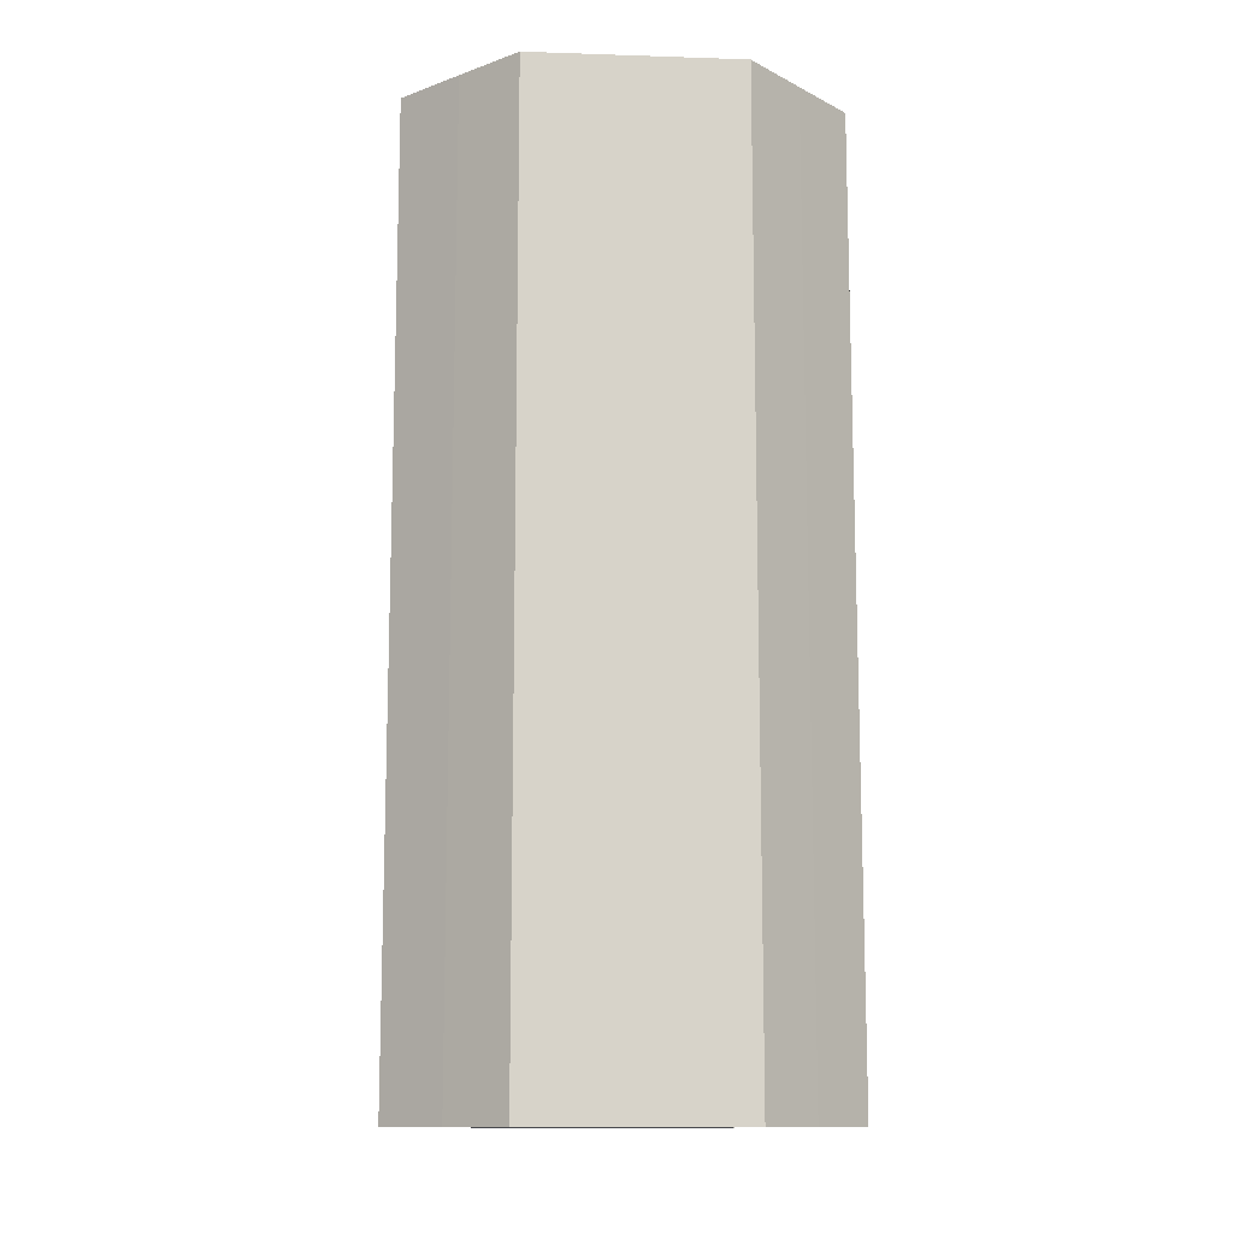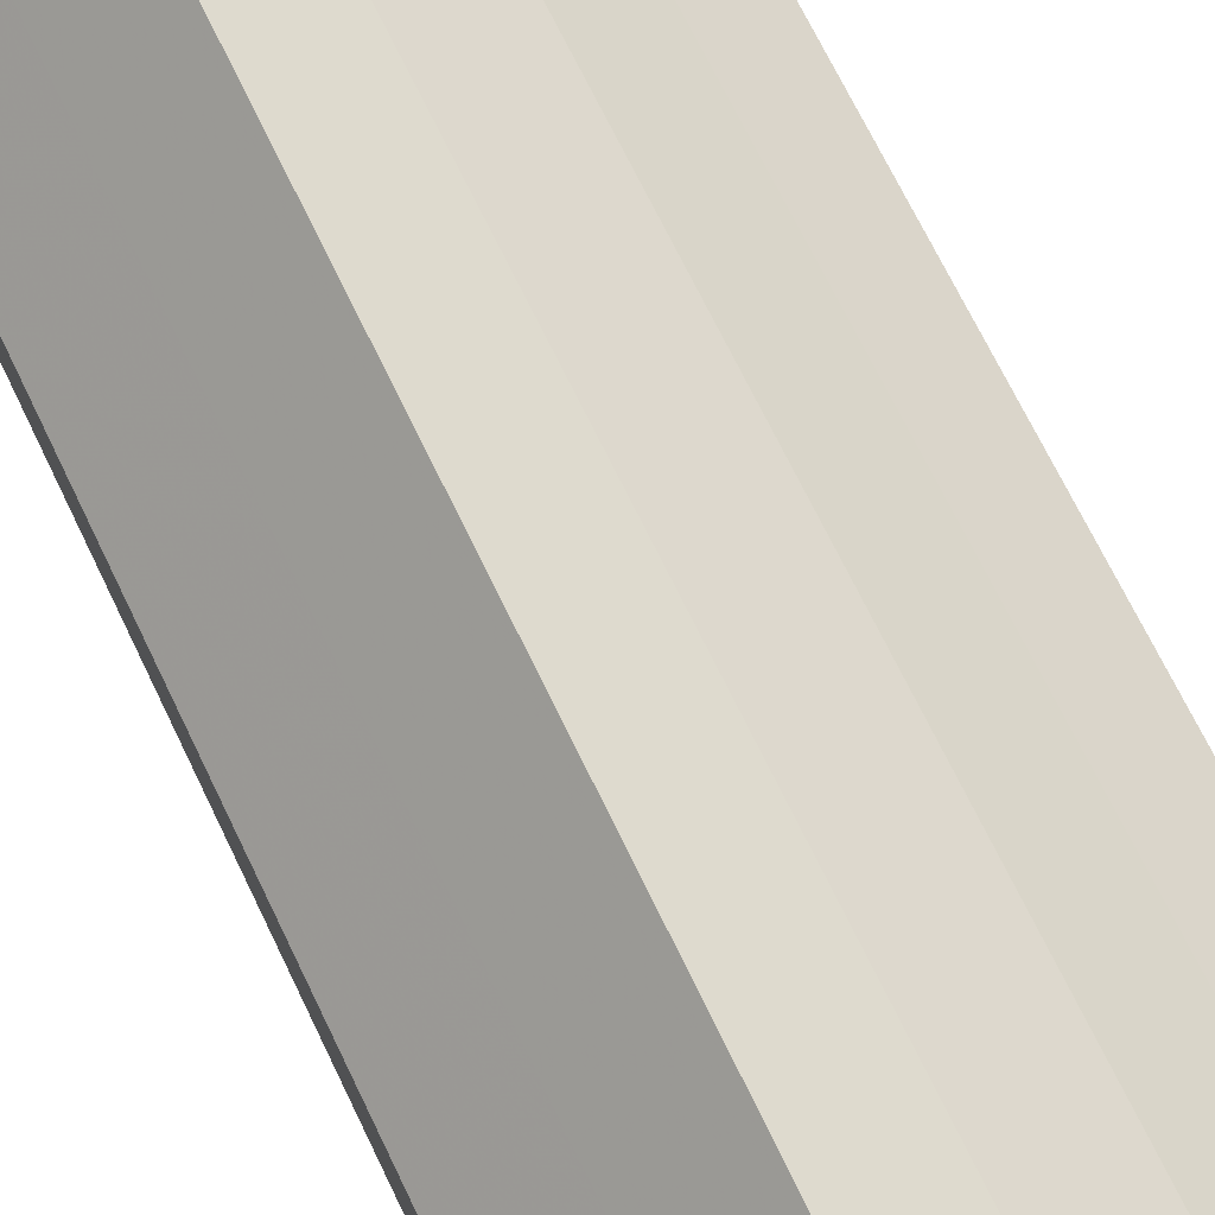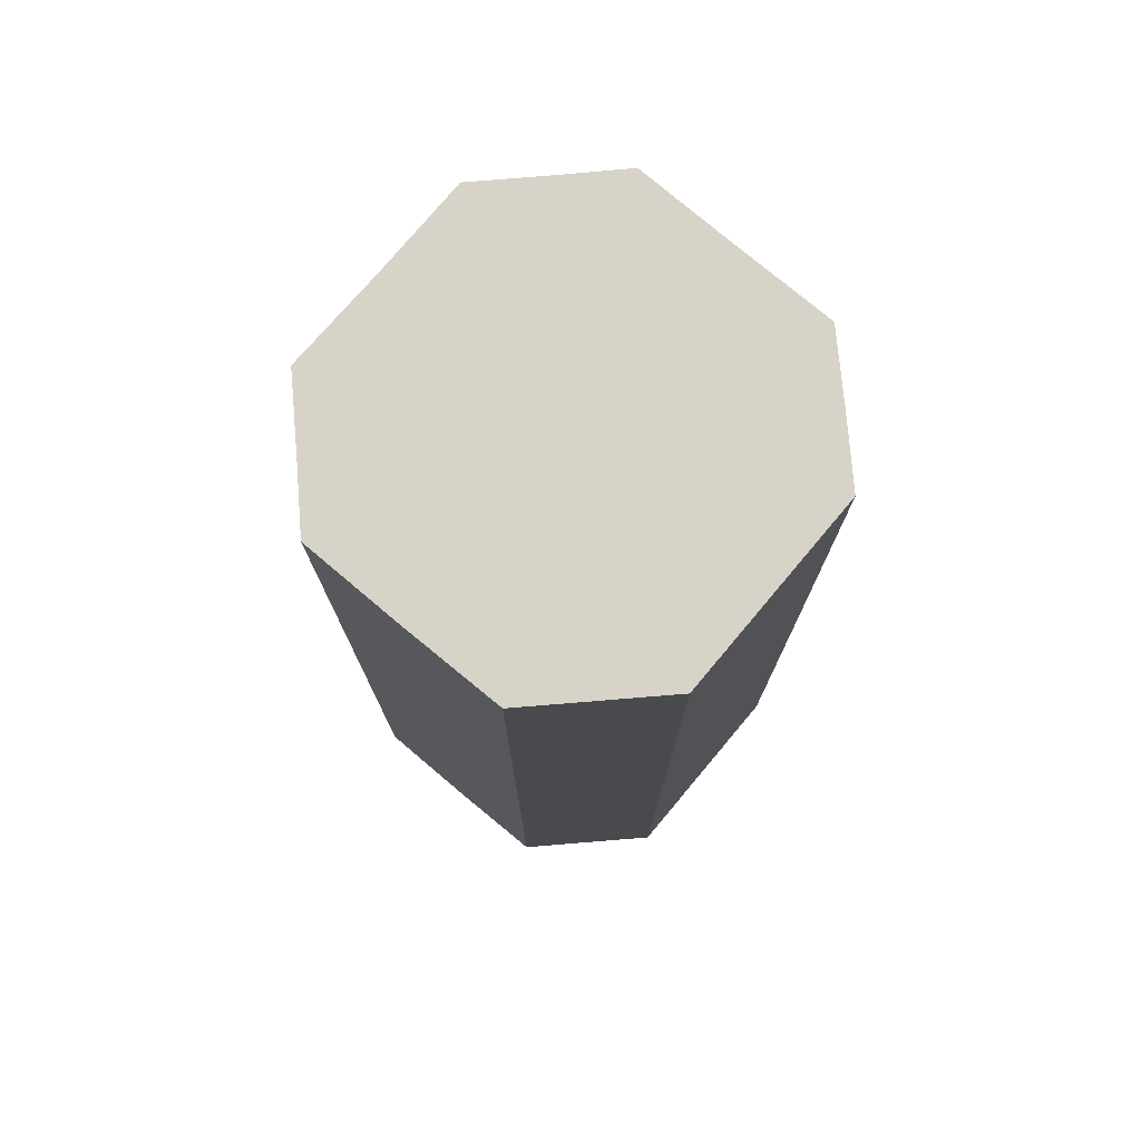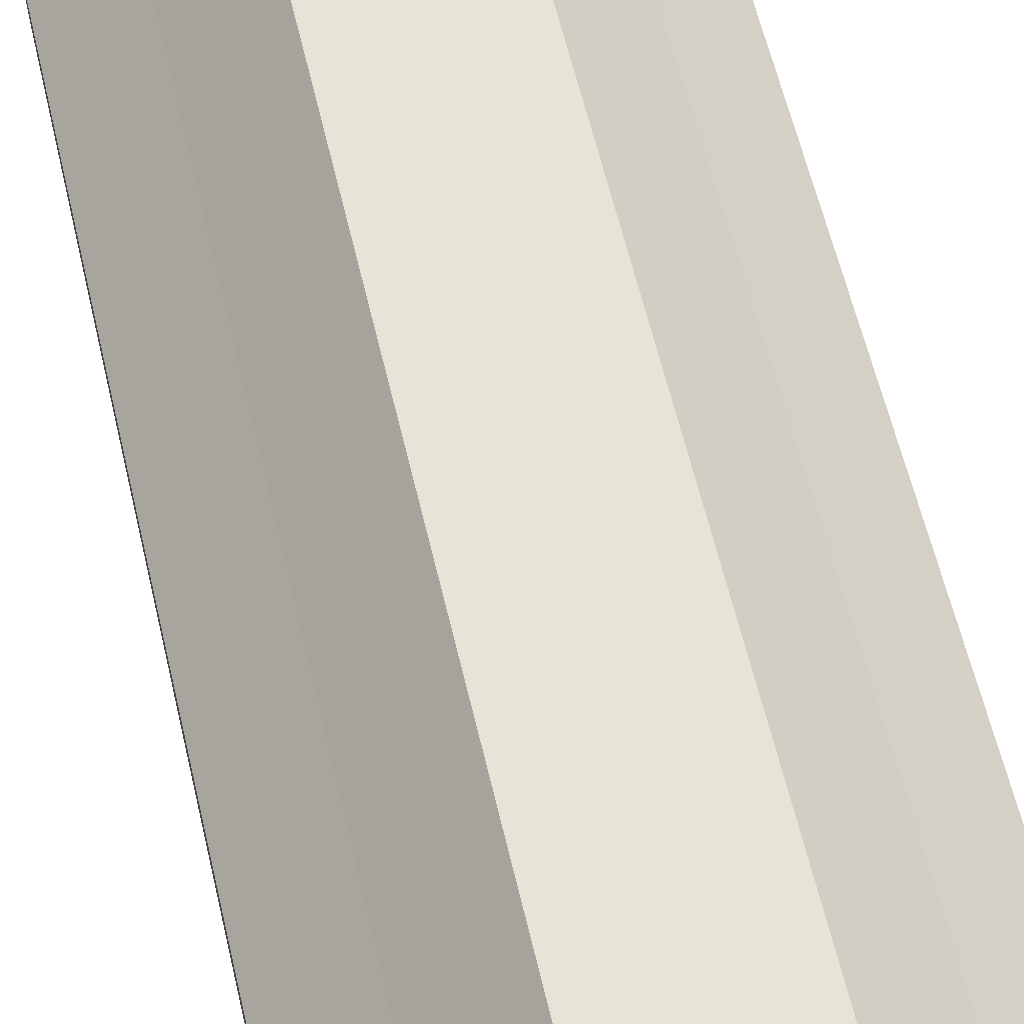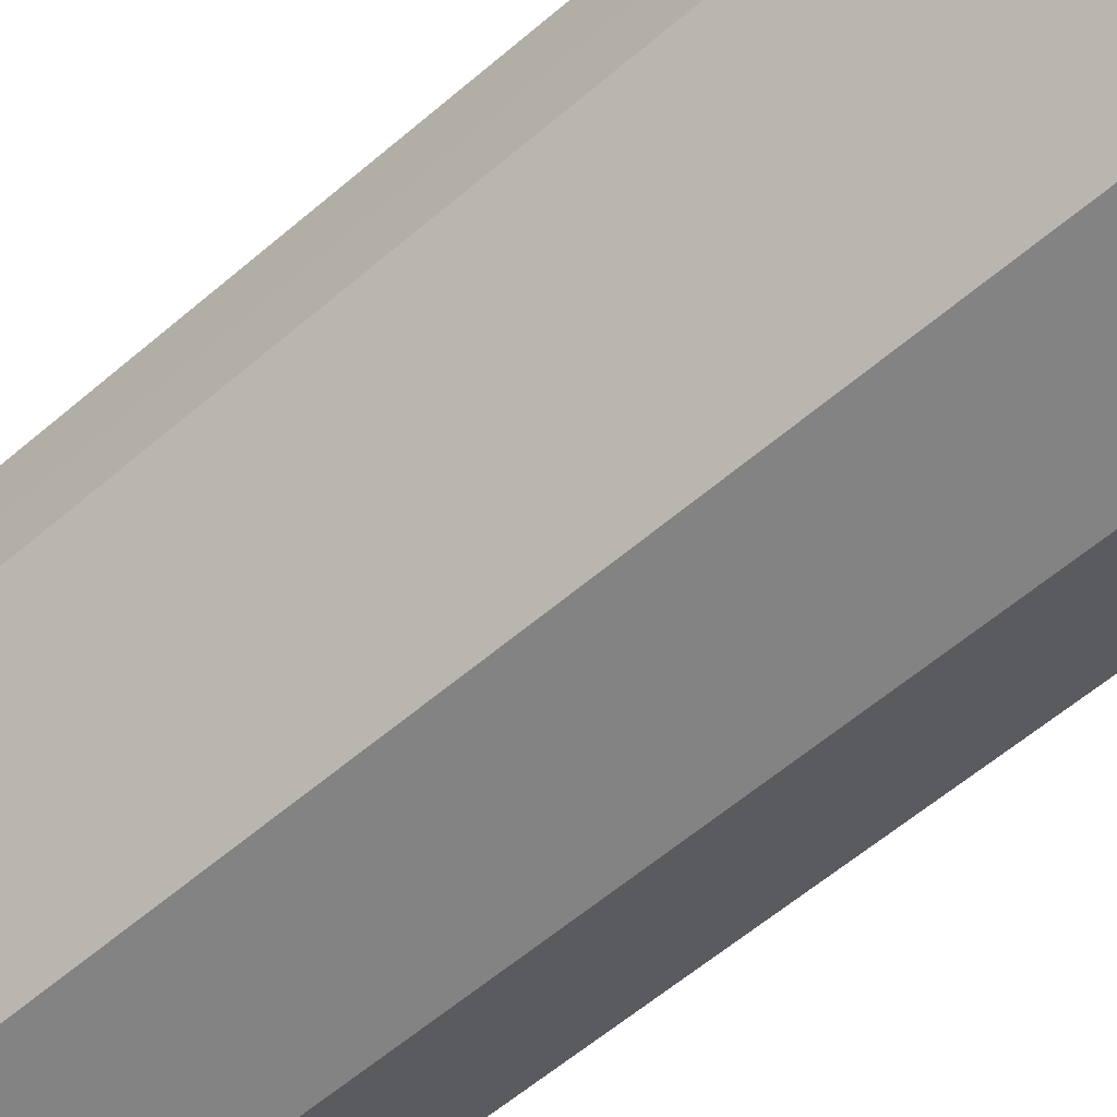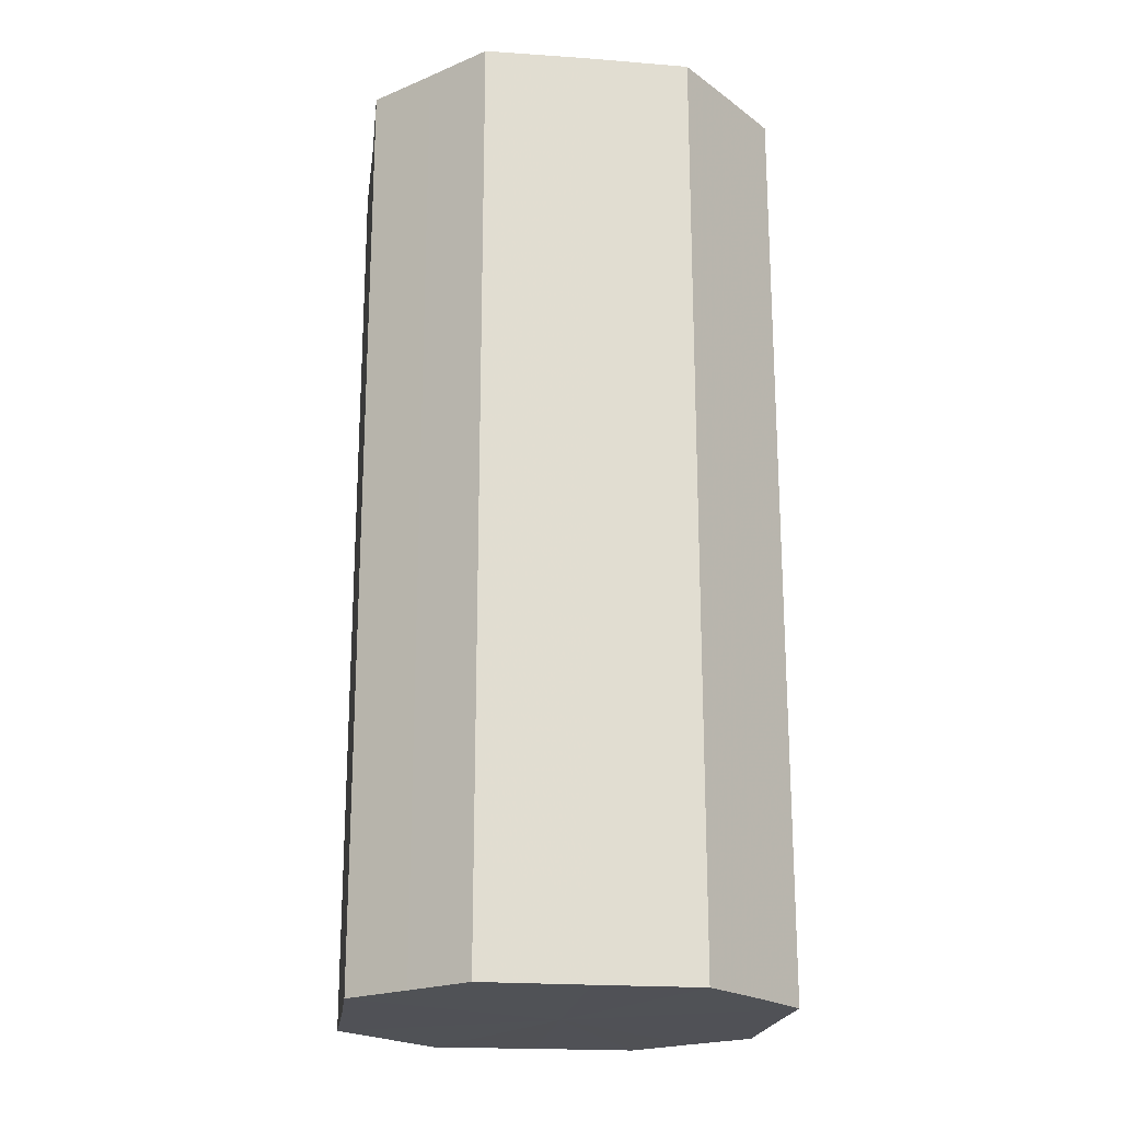
<metadata>
{"format":"obj","ext":"obj","renderer":"f3d","projection":"perspective","resolution":1024,"background":"white","views":[{"elev":-12.5,"azim":40.5,"up":"+Z"},{"elev":71.6,"azim":154.1,"up":"+Y"},{"elev":76.1,"azim":85.1,"up":"+Z"},{"elev":62.3,"azim":-13.4,"up":"+Y"},{"elev":-61.0,"azim":-49.1,"up":"+Y"},{"elev":-20.5,"azim":-52.5,"up":"+Z"}]}
</metadata>
<code>
o 10477
v 2250 1884 17.32
v 2250 1884 17.32
v 2250 1884 17.45
v 2250 1884 17.32
v 2250 1884 17.45
v 2250 1884 17.32
v 2250 1884 17.45
v 2250 1884 17.32
v 2250 1884 17.45
v 2250 1884 17.32
v 2250 1884 17.45
v 2250 1884 17.32
v 2250 1884 17.45
v 2250 1884 17.32
v 2250 1884 17.45
v 2250 1884 17.32
v 2250 1884 17.45
v 2250 1884 17.32
v 2250 1884 17.45
v 2250 1884 17.32
v 2250 1884 17.45
v 2250 1884 17.32
v 2250 1884 17.45
v 2250 1884 17.32
v 2250 1884 17.45
v 2250 1884 17.32
v 2250 1884 17.45
v 2250 1884 17.32
v 2250 1884 17.45
v 2250 1884 17.32
v 2250 1884 17.45
v 2250 1884 17.45
v 2250 1884 17.45
v 2250 1884 17.32
v 2250 1884 17.45
v 2250 1884 17.32
v 2250 1884 17.45
v 2250 1884 17.45
v 2250 1884 17.32
v 2250 1884 17.45
v 2250 1884 17.32
v 2250 1884 17.32
v 2250 1884 17.45
v 2250 1884 17.45
v 2250 1884 17.32
v 2250 1884 17.45
v 2250 1884 17.32
v 2250 1884 17.32
v 2250 1884 17.45
v 2250 1884 17.45
v 2250 1884 17.32
v 2250 1884 17.45
v 2250 1884 17.32
v 2250 1884 17.32
v 2250 1884 17.45
v 2250 1884 17.45
v 2250 1884 17.32
v 2250 1884 17.45
v 2250 1884 17.32
v 2250 1884 17.32
v 2250 1884 17.45
v 2250 1884 17.45
v 2250 1884 17.32
v 2250 1884 17.32
v 2250 1884 17.32
v 2250 1884 17.32
v 2250 1884 17.32
v 2250 1884 17.32
v 2250 1884 17.32
v 2250 1884 17.32
v 2250 1884 17.32
v 2250 1884 17.32
v 2250 1884 17.32
v 2250 1884 17.32
v 2250 1884 17.32
v 2250 1884 17.32
v 2250 1884 17.32
v 2250 1884 17.32
v 2250 1884 17.32
v 2250 1884 17.32
v 2250 1884 17.32
v 2250 1884 17.45
v 2250 1884 17.45
v 2250 1884 17.45
v 2250 1884 17.45
v 2250 1884 17.45
v 2250 1884 17.45
v 2250 1884 17.45
v 2250 1884 17.45
v 2250 1884 17.45
v 2250 1884 17.45
v 2250 1884 17.45
v 2250 1884 17.45
v 2250 1884 17.45
v 2250 1884 17.45
v 2250 1884 17.45
v 2250 1884 17.45
v 2250 1884 17.45
f 1 2 3
f 2 4 5
f 6 1 7
f 4 8 9
f 10 6 11
f 8 12 13
f 14 10 15
f 12 16 17
f 18 14 19
f 16 20 21
f 22 18 23
f 20 24 25
f 26 22 27
f 24 28 29
f 30 26 31
f 28 30 32
f 33 34 35
f 35 36 37
f 38 39 33
f 40 41 38
f 37 42 43
f 44 45 40
f 46 47 44
f 43 48 49
f 50 51 46
f 52 53 50
f 49 54 55
f 56 57 52
f 58 59 56
f 55 60 61
f 62 63 58
f 61 64 62
f 65 66 67
f 65 68 66
f 65 67 69
f 65 70 68
f 65 69 71
f 65 72 70
f 65 71 73
f 65 74 72
f 65 73 75
f 65 76 74
f 65 75 77
f 65 78 76
f 65 77 79
f 65 80 78
f 65 79 81
f 65 81 80
f 82 83 84
f 82 85 83
f 82 84 86
f 82 87 85
f 82 86 88
f 82 89 87
f 82 88 90
f 82 91 89
f 82 90 92
f 82 93 91
f 82 92 94
f 82 95 93
f 82 94 96
f 82 97 95
f 82 96 98
f 82 98 97

</code>
